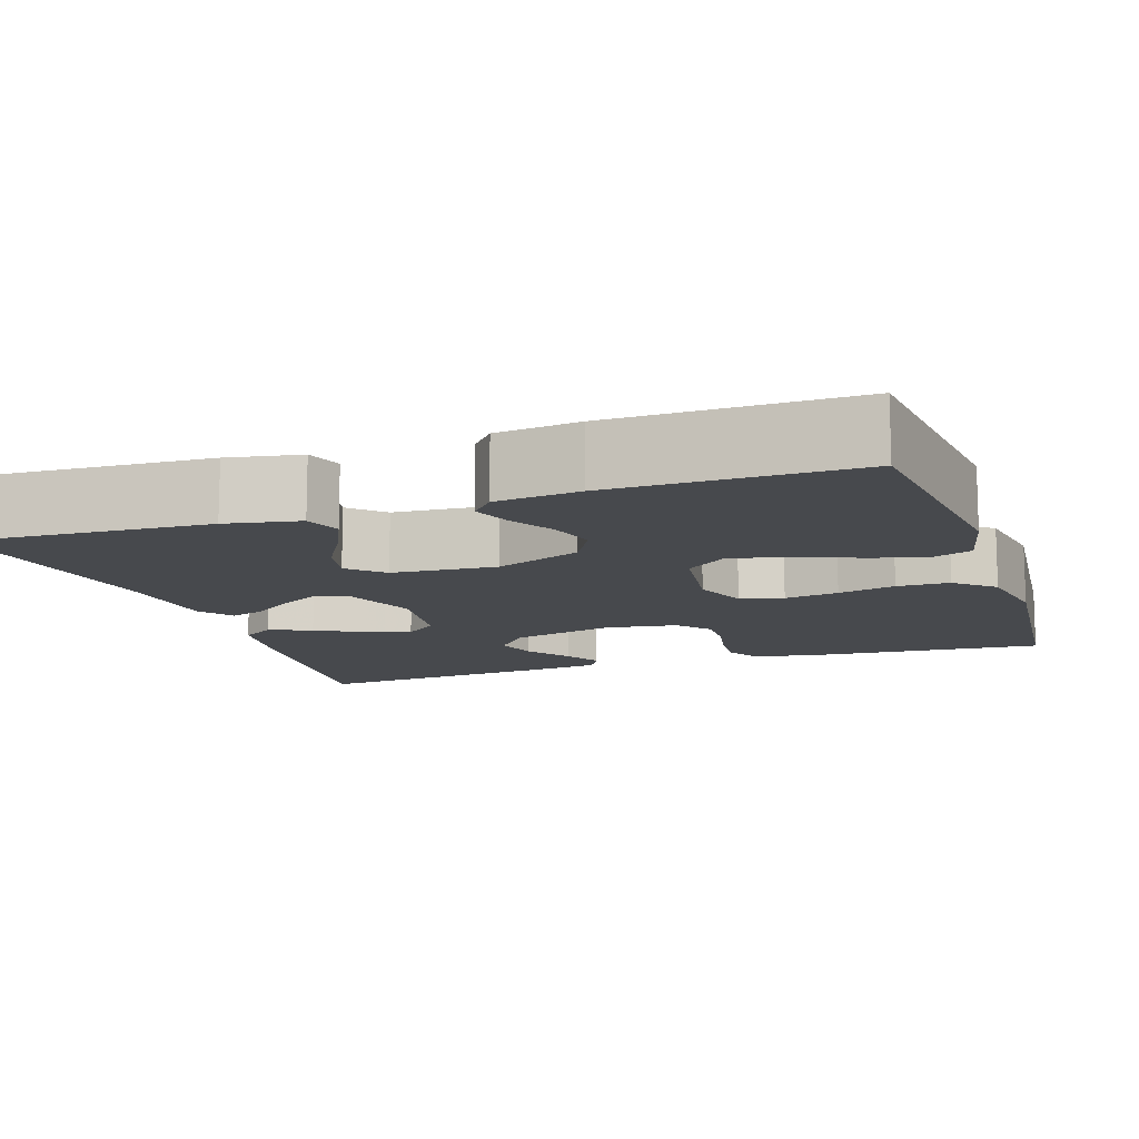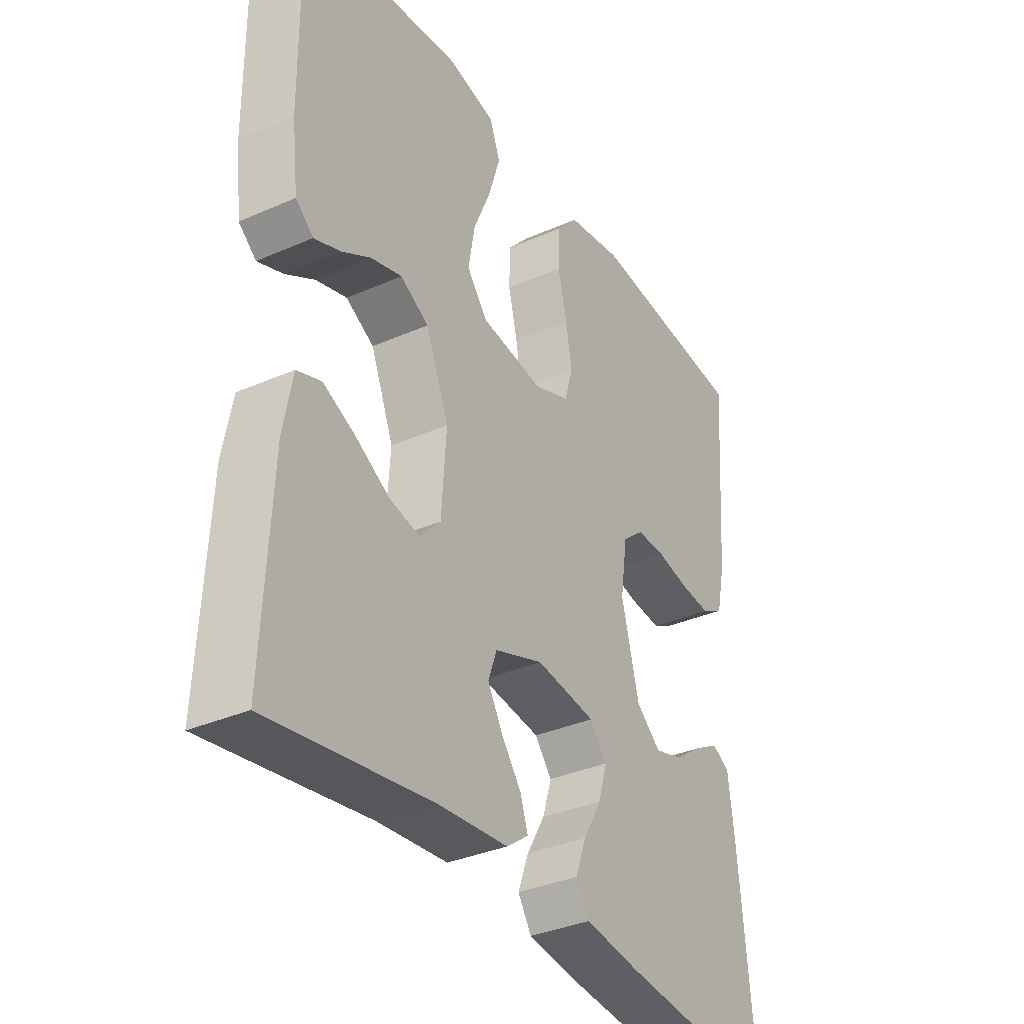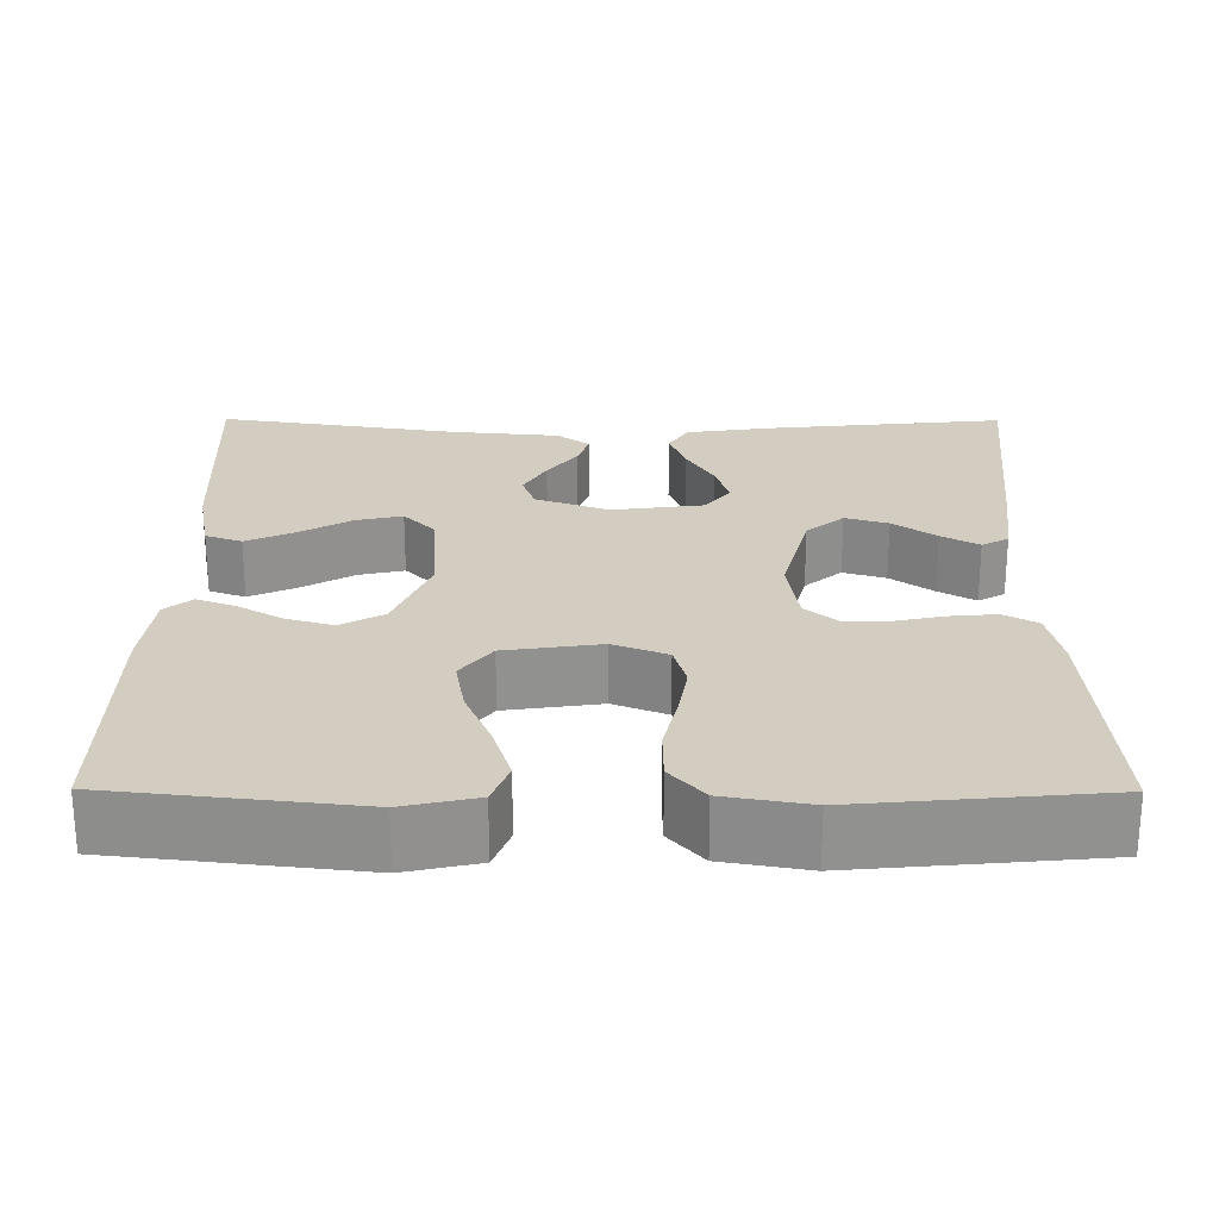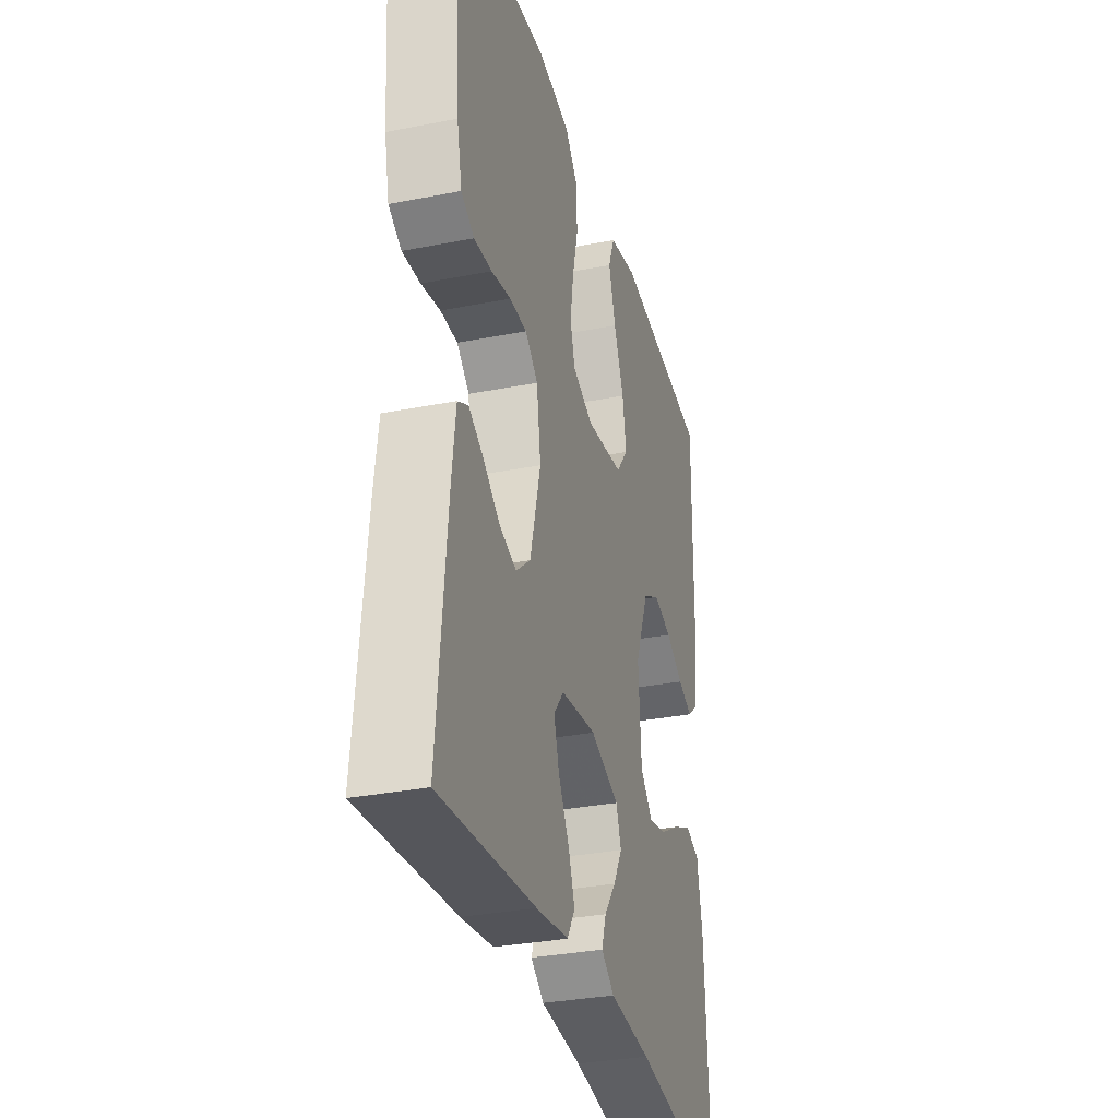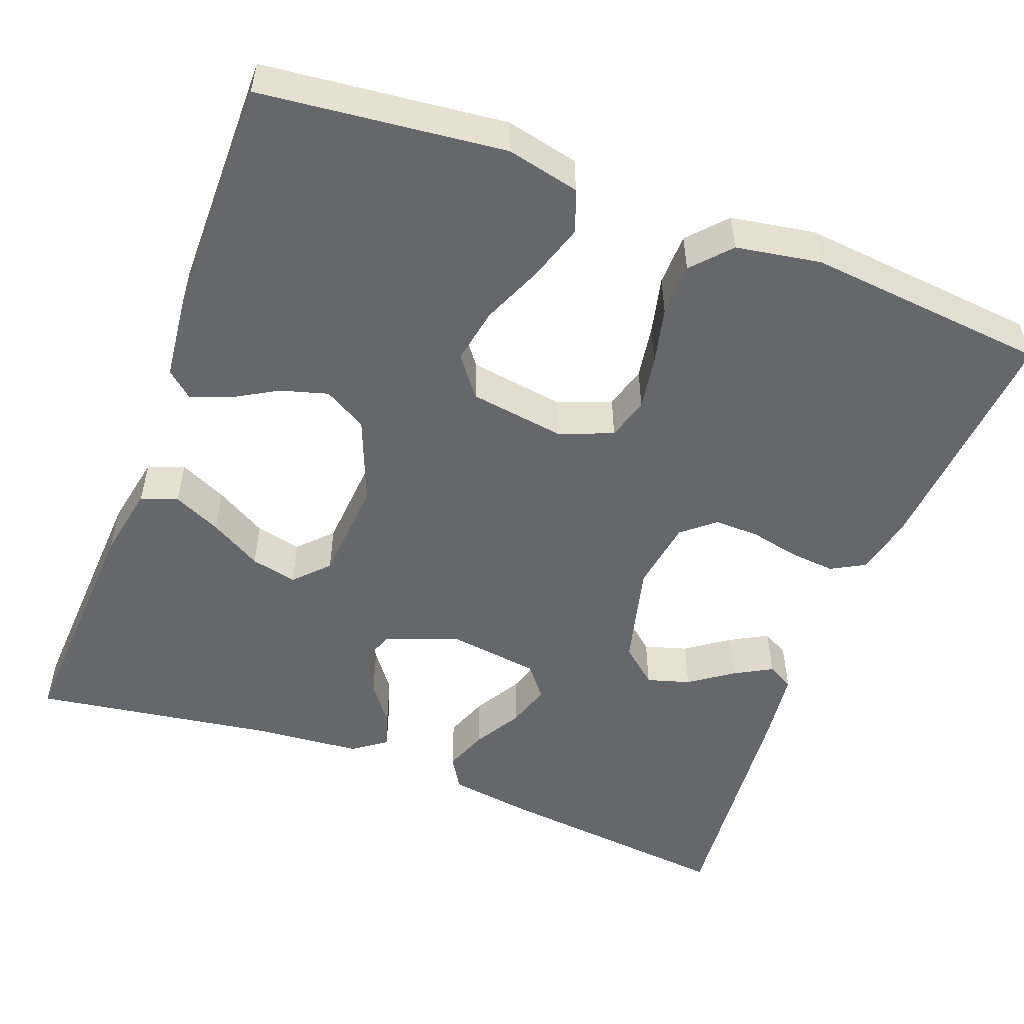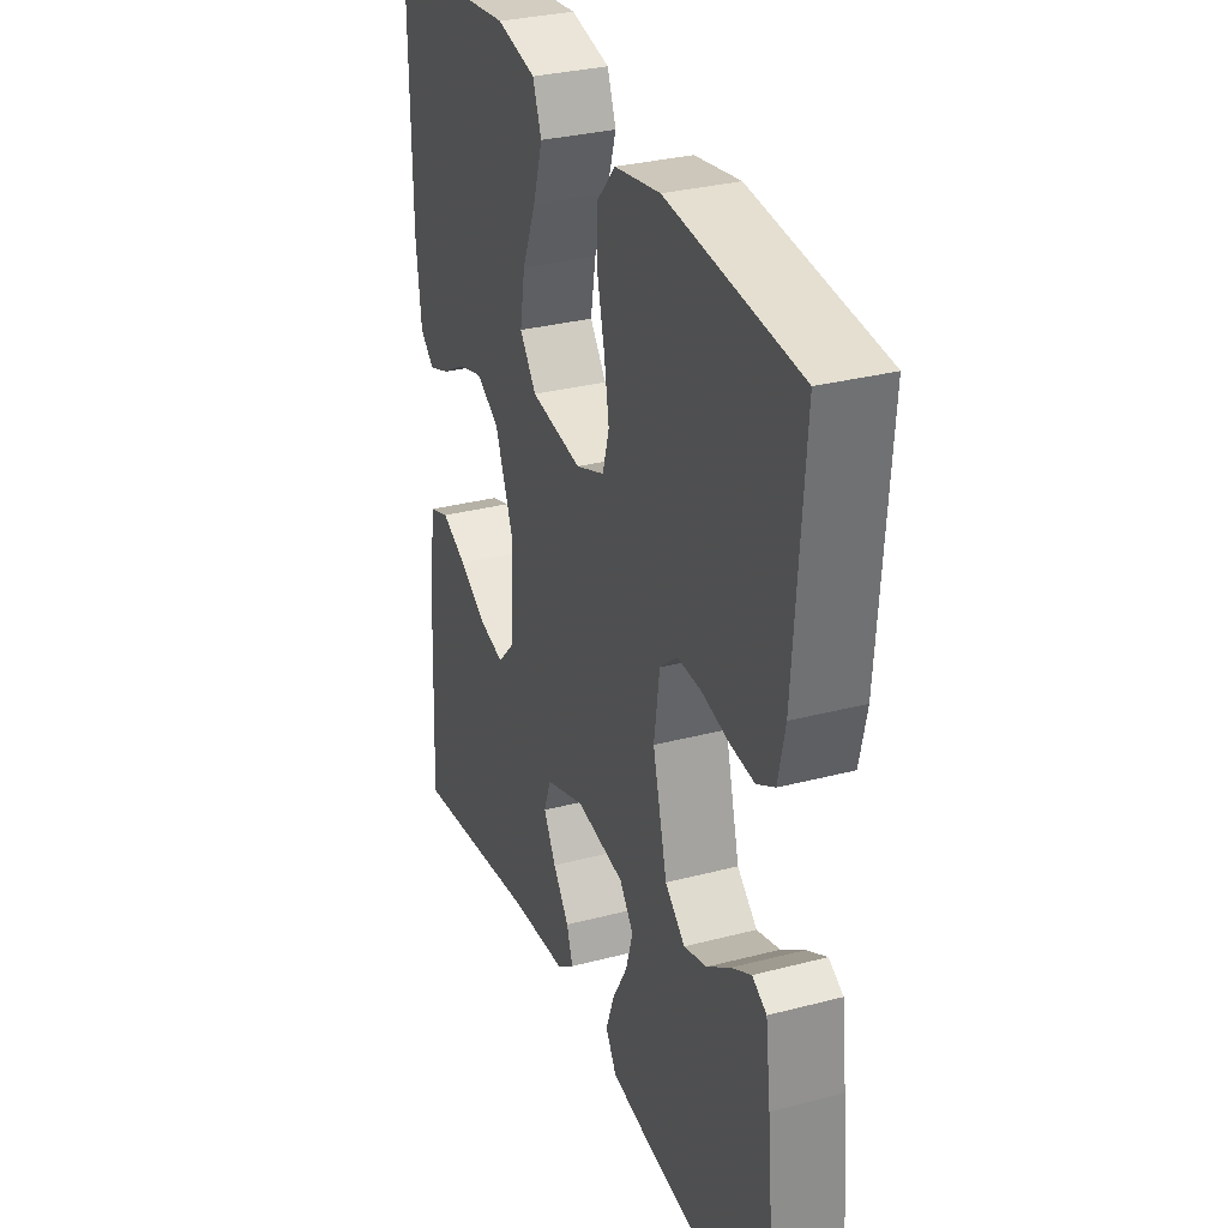
<metadata>
{"format":"obj","ext":"obj","renderer":"f3d","projection":"perspective","resolution":1024,"background":"white","views":[{"elev":-12.0,"azim":-71.4,"up":"+Y"},{"elev":-34.7,"azim":-59.5,"up":"+Z"},{"elev":24.5,"azim":0.3,"up":"+Y"},{"elev":-32.1,"azim":105.4,"up":"+Z"},{"elev":-52.0,"azim":-20.9,"up":"+Y"},{"elev":31.3,"azim":69.6,"up":"+Z"}]}
</metadata>
<code>
v 0.5 0.07 -0.5
v 0.2 0.07 -0.469
v 0.098 0.07 -0.454
v 0.073 0.07 -0.414
v 0.093 0.07 -0.36
v 0.127 0.07 -0.301
v 0.144 0.07 -0.246
v 0.112 0.07 -0.206
v 0 0.07 -0.191
v -0.091 0.07 -0.224
v -0.107 0.07 -0.269
v -0.079 0.07 -0.319
v -0.042 0.07 -0.368
v -0.028 0.07 -0.411
v -0.069 0.07 -0.441
v -0.2 0.07 -0.453
v -0.5 0.07 -0.5
v -0.485 0.07 -0.2
v -0.468 0.07 -0.109
v -0.423 0.07 -0.093
v -0.364 0.07 -0.12
v -0.3 0.07 -0.157
v -0.243 0.07 -0.17
v -0.204 0.07 -0.129
v -0.195 0.07 0
v -0.238 0.07 0.106
v -0.291 0.07 0.136
v -0.349 0.07 0.119
v -0.404 0.07 0.087
v -0.452 0.07 0.069
v -0.485 0.07 0.097
v -0.497 0.07 0.2
v -0.5 0.07 0.5
v -0.2 0.07 0.534
v -0.11 0.07 0.514
v -0.09 0.07 0.462
v -0.112 0.07 0.392
v -0.144 0.07 0.316
v -0.156 0.07 0.247
v -0.118 0.07 0.198
v 0 0.07 0.181
v 0.066 0.07 0.207
v 0.081 0.07 0.26
v 0.07 0.07 0.327
v 0.053 0.07 0.398
v 0.054 0.07 0.463
v 0.096 0.07 0.51
v 0.2 0.07 0.528
v 0.5 0.07 0.5
v 0.478 0.07 0.2
v 0.462 0.07 0.127
v 0.421 0.07 0.104
v 0.364 0.07 0.109
v 0.303 0.07 0.122
v 0.248 0.07 0.123
v 0.208 0.07 0.089
v 0.195 0.07 0
v 0.228 0.07 -0.128
v 0.274 0.07 -0.167
v 0.327 0.07 -0.151
v 0.38 0.07 -0.113
v 0.426 0.07 -0.087
v 0.459 0.07 -0.105
v 0.471 0.07 -0.2
v 0.5 0 -0.5
v 0.2 0 -0.469
v 0.098 0 -0.454
v 0.073 0 -0.414
v 0.093 0 -0.36
v 0.127 0 -0.301
v 0.144 0 -0.246
v 0.112 0 -0.206
v 0 0 -0.191
v -0.091 0 -0.224
v -0.107 0 -0.269
v -0.079 0 -0.319
v -0.042 0 -0.368
v -0.028 0 -0.411
v -0.069 0 -0.441
v -0.2 0 -0.453
v -0.5 0 -0.5
v -0.485 0 -0.2
v -0.468 0 -0.109
v -0.423 0 -0.093
v -0.364 0 -0.12
v -0.3 0 -0.157
v -0.243 0 -0.17
v -0.204 0 -0.129
v -0.195 0 0
v -0.238 0 0.106
v -0.291 0 0.136
v -0.349 0 0.119
v -0.404 0 0.087
v -0.452 0 0.069
v -0.485 0 0.097
v -0.497 0 0.2
v -0.5 0 0.5
v -0.2 0 0.534
v -0.11 0 0.514
v -0.09 0 0.462
v -0.112 0 0.392
v -0.144 0 0.316
v -0.156 0 0.247
v -0.118 0 0.198
v 0 0 0.181
v 0.066 0 0.207
v 0.081 0 0.26
v 0.07 0 0.327
v 0.053 0 0.398
v 0.054 0 0.463
v 0.096 0 0.51
v 0.2 0 0.528
v 0.5 0 0.5
v 0.478 0 0.2
v 0.462 0 0.127
v 0.421 0 0.104
v 0.364 0 0.109
v 0.303 0 0.122
v 0.248 0 0.123
v 0.208 0 0.089
v 0.195 0 0
v 0.228 0 -0.128
v 0.274 0 -0.167
v 0.327 0 -0.151
v 0.38 0 -0.113
v 0.426 0 -0.087
v 0.459 0 -0.105
v 0.471 0 -0.2
f 4 5 6
f 3 4 6
f 2 3 6
f 1 2 6
f 64 1 6
f 63 64 6
f 62 63 6
f 61 62 6
f 60 61 6
f 59 60 6 7
f 58 59 7 8
f 57 58 8 9
f 56 57 9 10
f 52 53 54
f 51 52 54
f 50 51 54
f 49 50 54
f 48 49 54
f 47 48 54
f 46 47 54
f 45 46 54
f 44 45 54
f 43 44 54 55
f 42 43 55 56
f 36 37 38
f 35 36 38
f 34 35 38
f 33 34 38
f 32 33 38
f 31 32 38
f 30 31 38
f 29 30 38
f 28 29 38
f 27 28 38 39
f 26 27 39 40
f 20 21 22
f 19 20 22
f 18 19 22
f 17 18 22
f 16 17 22
f 16 22 23
f 15 16 23
f 14 15 23
f 13 14 23
f 12 13 23
f 11 12 23 24
f 41 42 56 10
f 40 41 10
f 26 40 10
f 25 26 10
f 10 11 24 25
f 70 69 68
f 70 68 67
f 70 67 66
f 70 66 65
f 70 65 128
f 70 128 127
f 70 127 126
f 70 126 125
f 70 125 124
f 71 70 124 123
f 72 71 123 122
f 73 72 122 121
f 74 73 121 120
f 118 117 116
f 118 116 115
f 118 115 114
f 118 114 113
f 118 113 112
f 118 112 111
f 118 111 110
f 118 110 109
f 118 109 108
f 119 118 108 107
f 120 119 107 106
f 102 101 100
f 102 100 99
f 102 99 98
f 102 98 97
f 102 97 96
f 102 96 95
f 102 95 94
f 102 94 93
f 102 93 92
f 103 102 92 91
f 104 103 91 90
f 86 85 84
f 86 84 83
f 86 83 82
f 86 82 81
f 86 81 80
f 87 86 80
f 87 80 79
f 87 79 78
f 87 78 77
f 87 77 76
f 88 87 76 75
f 74 120 106 105
f 74 105 104
f 74 104 90
f 74 90 89
f 89 88 75 74
f 1 65 66 2
f 2 66 67 3
f 3 67 68 4
f 4 68 69 5
f 5 69 70 6
f 6 70 71 7
f 7 71 72 8
f 8 72 73 9
f 9 73 74 10
f 10 74 75 11
f 11 75 76 12
f 12 76 77 13
f 13 77 78 14
f 14 78 79 15
f 15 79 80 16
f 16 80 81 17
f 17 81 82 18
f 18 82 83 19
f 19 83 84 20
f 20 84 85 21
f 21 85 86 22
f 22 86 87 23
f 23 87 88 24
f 24 88 89 25
f 25 89 90 26
f 26 90 91 27
f 27 91 92 28
f 28 92 93 29
f 29 93 94 30
f 30 94 95 31
f 31 95 96 32
f 32 96 97 33
f 33 97 98 34
f 34 98 99 35
f 35 99 100 36
f 36 100 101 37
f 37 101 102 38
f 38 102 103 39
f 39 103 104 40
f 40 104 105 41
f 41 105 106 42
f 42 106 107 43
f 43 107 108 44
f 44 108 109 45
f 45 109 110 46
f 46 110 111 47
f 47 111 112 48
f 48 112 113 49
f 49 113 114 50
f 50 114 115 51
f 51 115 116 52
f 52 116 117 53
f 53 117 118 54
f 54 118 119 55
f 55 119 120 56
f 56 120 121 57
f 57 121 122 58
f 58 122 123 59
f 59 123 124 60
f 60 124 125 61
f 61 125 126 62
f 62 126 127 63
f 63 127 128 64
f 64 128 65 1

</code>
